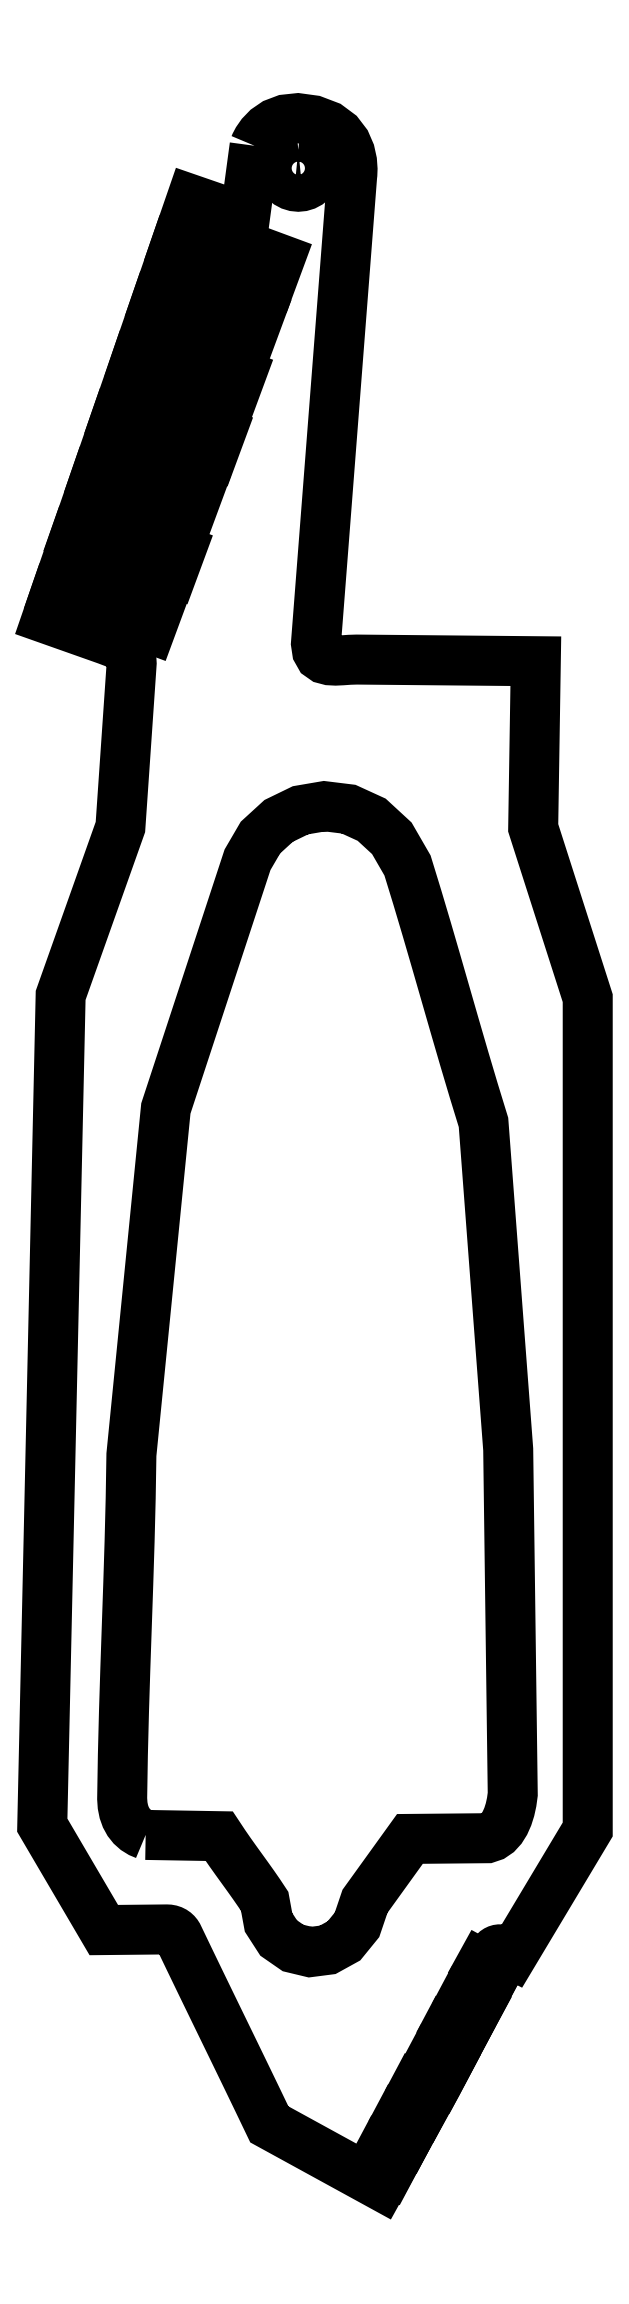
<metadata>
{"format":"dxf","ext":"dxf","renderer":"ezdxf+matplotlib","layout":"modelspace","background":"white","min_lineweight":24,"dpi":150}
</metadata>
<code>
0
SECTION
2
ENTITIES
0
POLYLINE
8
CAPA_1
66
     1
70
     1
0
VERTEX
8
CAPA_1
10
-6.342
20
98.94
0
VERTEX
8
CAPA_1
10
-6.289
20
99.07
0
VERTEX
8
CAPA_1
10
-6.118
20
99.39
0
VERTEX
8
CAPA_1
10
-5.809
20
99.84
0
VERTEX
8
CAPA_1
10
-5.345
20
100.3
0
VERTEX
8
CAPA_1
10
-4.706
20
100.8
0
VERTEX
8
CAPA_1
10
-3.875
20
101.1
0
VERTEX
8
CAPA_1
10
-2.832
20
101.2
0
VERTEX
8
CAPA_1
10
-1.558
20
101
0
VERTEX
8
CAPA_1
10
-0.3558
20
100.6
0
VERTEX
8
CAPA_1
10
0.4998
20
99.91
0
VERTEX
8
CAPA_1
10
1.066
20
99.17
0
VERTEX
8
CAPA_1
10
1.401
20
98.4
0
VERTEX
8
CAPA_1
10
1.561
20
97.67
0
VERTEX
8
CAPA_1
10
1.604
20
97.06
0
VERTEX
8
CAPA_1
10
1.588
20
96.63
0
VERTEX
8
CAPA_1
10
1.57
20
96.48
0
VERTEX
8
CAPA_1
10
-1.366
20
58.56
0
VERTEX
8
CAPA_1
10
-1.276
20
57.95
0
VERTEX
8
CAPA_1
10
-1.047
20
57.55
0
VERTEX
8
CAPA_1
10
-0.7043
20
57.31
0
VERTEX
8
CAPA_1
10
-0.2693
20
57.19
0
VERTEX
8
CAPA_1
10
0.2348
20
57.17
0
VERTEX
8
CAPA_1
10
0.785
20
57.19
0
VERTEX
8
CAPA_1
10
1.358
20
57.23
0
VERTEX
8
CAPA_1
10
1.932
20
57.25
0
VERTEX
8
CAPA_1
10
16.47
20
57.12
0
VERTEX
8
CAPA_1
10
16.26
20
43.6
0
VERTEX
8
CAPA_1
10
20.69
20
29.78
0
VERTEX
8
CAPA_1
10
20.69
20
-37.67
0
VERTEX
8
CAPA_1
10
14.6
20
-47.84
0
VERTEX
8
CAPA_1
10
13.91
20
-47.49
0
VERTEX
8
CAPA_1
10
13.81
20
-47.45
0
VERTEX
8
CAPA_1
10
13.71
20
-47.42
0
VERTEX
8
CAPA_1
10
13.62
20
-47.4
0
VERTEX
8
CAPA_1
10
13.53
20
-47.4
0
VERTEX
8
CAPA_1
10
13.45
20
-47.41
0
VERTEX
8
CAPA_1
10
13.37
20
-47.44
0
VERTEX
8
CAPA_1
10
13.3
20
-47.47
0
VERTEX
8
CAPA_1
10
13.23
20
-47.51
0
VERTEX
8
CAPA_1
10
13.15
20
-47.59
0
VERTEX
8
CAPA_1
10
13.07
20
-47.71
0
VERTEX
8
CAPA_1
10
13.02
20
-47.85
0
VERTEX
8
CAPA_1
10
12.99
20
-47.99
0
VERTEX
8
CAPA_1
10
12.99
20
-48.14
0
VERTEX
8
CAPA_1
10
13.03
20
-48.28
0
VERTEX
8
CAPA_1
10
13.09
20
-48.41
0
VERTEX
8
CAPA_1
10
13.2
20
-48.53
0
VERTEX
8
CAPA_1
10
13.33
20
-48.62
0
VERTEX
8
CAPA_1
10
13.51
20
-48.77
0
VERTEX
8
CAPA_1
10
10.44
20
-54.58
0
VERTEX
8
CAPA_1
10
9.799
20
-55.8
0
VERTEX
8
CAPA_1
10
9.117
20
-57.1
0
VERTEX
8
CAPA_1
10
8.474
20
-58.31
0
VERTEX
8
CAPA_1
10
3.915
20
-66.57
0
VERTEX
8
CAPA_1
10
-5.149
20
-61.6
0
VERTEX
8
CAPA_1
10
-6.064
20
-59.69
0
VERTEX
8
CAPA_1
10
-6.989
20
-57.78
0
VERTEX
8
CAPA_1
10
-7.919
20
-55.87
0
VERTEX
8
CAPA_1
10
-8.852
20
-53.95
0
VERTEX
8
CAPA_1
10
-9.785
20
-52.03
0
VERTEX
8
CAPA_1
10
-10.72
20
-50.11
0
VERTEX
8
CAPA_1
10
-11.64
20
-48.2
0
VERTEX
8
CAPA_1
10
-12.56
20
-46.29
0
VERTEX
8
CAPA_1
10
-12.62
20
-46.18
0
VERTEX
8
CAPA_1
10
-12.71
20
-46.09
0
VERTEX
8
CAPA_1
10
-12.8
20
-46
0
VERTEX
8
CAPA_1
10
-12.91
20
-45.93
0
VERTEX
8
CAPA_1
10
-13.03
20
-45.87
0
VERTEX
8
CAPA_1
10
-13.17
20
-45.82
0
VERTEX
8
CAPA_1
10
-13.32
20
-45.79
0
VERTEX
8
CAPA_1
10
-13.49
20
-45.78
0
VERTEX
8
CAPA_1
10
-18.58
20
-45.84
0
VERTEX
8
CAPA_1
10
-23.57
20
-37.33
0
VERTEX
8
CAPA_1
10
-22.08
20
30
0
VERTEX
8
CAPA_1
10
-17.23
20
43.66
0
VERTEX
8
CAPA_1
10
-16.32
20
56.94
0
VERTEX
8
CAPA_1
10
-16.33
20
57.17
0
VERTEX
8
CAPA_1
10
-16.35
20
57.39
0
VERTEX
8
CAPA_1
10
-16.41
20
57.62
0
VERTEX
8
CAPA_1
10
-16.53
20
57.85
0
VERTEX
8
CAPA_1
10
-16.76
20
58.08
0
VERTEX
8
CAPA_1
10
-17.12
20
58.33
0
VERTEX
8
CAPA_1
10
-17.64
20
58.58
0
VERTEX
8
CAPA_1
10
-18.37
20
58.85
0
VERTEX
8
CAPA_1
10
-23.21
20
60.57
0
VERTEX
8
CAPA_1
10
-11.47
20
94.57
0
VERTEX
8
CAPA_1
10
-7.131
20
93.07
0
VERTEX
8
CAPA_1
10
-6.342
20
98.94
0
SEQEND
8
CAPA_1
0
POLYLINE
8
CAPA_1
66
     1
70
     1
0
VERTEX
8
CAPA_1
10
-15.18
20
-38.12
0
VERTEX
8
CAPA_1
10
-9.214
20
-38.22
0
VERTEX
8
CAPA_1
10
-8.777
20
-38.88
0
VERTEX
8
CAPA_1
10
-8.32
20
-39.54
0
VERTEX
8
CAPA_1
10
-7.848
20
-40.2
0
VERTEX
8
CAPA_1
10
-7.369
20
-40.86
0
VERTEX
8
CAPA_1
10
-6.89
20
-41.53
0
VERTEX
8
CAPA_1
10
-6.419
20
-42.19
0
VERTEX
8
CAPA_1
10
-5.961
20
-42.85
0
VERTEX
8
CAPA_1
10
-5.525
20
-43.51
0
VERTEX
8
CAPA_1
10
-5.214
20
-45.21
0
VERTEX
8
CAPA_1
10
-4.394
20
-46.48
0
VERTEX
8
CAPA_1
10
-3.218
20
-47.29
0
VERTEX
8
CAPA_1
10
-1.84
20
-47.62
0
VERTEX
8
CAPA_1
10
-0.4138
20
-47.44
0
VERTEX
8
CAPA_1
10
0.9061
20
-46.71
0
VERTEX
8
CAPA_1
10
1.966
20
-45.41
0
VERTEX
8
CAPA_1
10
2.612
20
-43.5
0
VERTEX
8
CAPA_1
10
6.26
20
-38.44
0
VERTEX
8
CAPA_1
10
12.53
20
-38.38
0
VERTEX
8
CAPA_1
10
12.97
20
-38.23
0
VERTEX
8
CAPA_1
10
13.36
20
-37.97
0
VERTEX
8
CAPA_1
10
13.69
20
-37.6
0
VERTEX
8
CAPA_1
10
13.97
20
-37.15
0
VERTEX
8
CAPA_1
10
14.2
20
-36.63
0
VERTEX
8
CAPA_1
10
14.38
20
-36.06
0
VERTEX
8
CAPA_1
10
14.52
20
-35.45
0
VERTEX
8
CAPA_1
10
14.6
20
-34.82
0
VERTEX
8
CAPA_1
10
14.23
20
-6.835
0
VERTEX
8
CAPA_1
10
12.23
20
19.7
0
VERTEX
8
CAPA_1
10
11.44
20
22.27
0
VERTEX
8
CAPA_1
10
10.67
20
24.87
0
VERTEX
8
CAPA_1
10
9.903
20
27.49
0
VERTEX
8
CAPA_1
10
9.146
20
30.12
0
VERTEX
8
CAPA_1
10
8.389
20
32.75
0
VERTEX
8
CAPA_1
10
7.626
20
35.37
0
VERTEX
8
CAPA_1
10
6.853
20
37.97
0
VERTEX
8
CAPA_1
10
6.063
20
40.55
0
VERTEX
8
CAPA_1
10
4.791
20
42.75
0
VERTEX
8
CAPA_1
10
3.155
20
44.26
0
VERTEX
8
CAPA_1
10
1.286
20
45.11
0
VERTEX
8
CAPA_1
10
-0.6818
20
45.35
0
VERTEX
8
CAPA_1
10
-2.618
20
45.02
0
VERTEX
8
CAPA_1
10
-4.391
20
44.16
0
VERTEX
8
CAPA_1
10
-5.868
20
42.81
0
VERTEX
8
CAPA_1
10
-6.917
20
41.01
0
VERTEX
8
CAPA_1
10
-13.55
20
20.83
0
VERTEX
8
CAPA_1
10
-16.34
20
-7.263
0
VERTEX
8
CAPA_1
10
-16.4
20
-10.8
0
VERTEX
8
CAPA_1
10
-16.49
20
-14.3
0
VERTEX
8
CAPA_1
10
-16.6
20
-17.77
0
VERTEX
8
CAPA_1
10
-16.72
20
-21.22
0
VERTEX
8
CAPA_1
10
-16.83
20
-24.67
0
VERTEX
8
CAPA_1
10
-16.94
20
-28.14
0
VERTEX
8
CAPA_1
10
-17.03
20
-31.64
0
VERTEX
8
CAPA_1
10
-17.09
20
-35.18
0
VERTEX
8
CAPA_1
10
-17.05
20
-35.73
0
VERTEX
8
CAPA_1
10
-16.95
20
-36.23
0
VERTEX
8
CAPA_1
10
-16.79
20
-36.68
0
VERTEX
8
CAPA_1
10
-16.57
20
-37.08
0
VERTEX
8
CAPA_1
10
-16.3
20
-37.42
0
VERTEX
8
CAPA_1
10
-15.98
20
-37.71
0
VERTEX
8
CAPA_1
10
-15.6
20
-37.94
0
VERTEX
8
CAPA_1
10
-15.18
20
-38.12
0
SEQEND
8
CAPA_1
0
POLYLINE
8
CAPA_1
66
     1
70
     1
0
VERTEX
8
CAPA_1
10
-2.798
20
98.62
0
VERTEX
8
CAPA_1
10
-3.091
20
98.59
0
VERTEX
8
CAPA_1
10
-3.372
20
98.5
0
VERTEX
8
CAPA_1
10
-3.631
20
98.37
0
VERTEX
8
CAPA_1
10
-3.859
20
98.18
0
VERTEX
8
CAPA_1
10
-4.045
20
97.95
0
VERTEX
8
CAPA_1
10
-4.184
20
97.69
0
VERTEX
8
CAPA_1
10
-4.269
20
97.41
0
VERTEX
8
CAPA_1
10
-4.298
20
97.12
0
VERTEX
8
CAPA_1
10
-4.269
20
96.83
0
VERTEX
8
CAPA_1
10
-4.184
20
96.54
0
VERTEX
8
CAPA_1
10
-4.045
20
96.29
0
VERTEX
8
CAPA_1
10
-3.859
20
96.06
0
VERTEX
8
CAPA_1
10
-3.631
20
95.87
0
VERTEX
8
CAPA_1
10
-3.372
20
95.73
0
VERTEX
8
CAPA_1
10
-3.091
20
95.65
0
VERTEX
8
CAPA_1
10
-2.798
20
95.62
0
VERTEX
8
CAPA_1
10
-2.505
20
95.65
0
VERTEX
8
CAPA_1
10
-2.224
20
95.73
0
VERTEX
8
CAPA_1
10
-1.965
20
95.87
0
VERTEX
8
CAPA_1
10
-1.737
20
96.06
0
VERTEX
8
CAPA_1
10
-1.551
20
96.29
0
VERTEX
8
CAPA_1
10
-1.412
20
96.54
0
VERTEX
8
CAPA_1
10
-1.327
20
96.83
0
VERTEX
8
CAPA_1
10
-1.298
20
97.12
0
VERTEX
8
CAPA_1
10
-1.327
20
97.41
0
VERTEX
8
CAPA_1
10
-1.412
20
97.69
0
VERTEX
8
CAPA_1
10
-1.551
20
97.95
0
VERTEX
8
CAPA_1
10
-1.737
20
98.18
0
VERTEX
8
CAPA_1
10
-1.965
20
98.37
0
VERTEX
8
CAPA_1
10
-2.224
20
98.5
0
VERTEX
8
CAPA_1
10
-2.505
20
98.59
0
SEQEND
8
CAPA_1
0
POLYLINE
8
CAPA_1
66
     1
70
     1
0
VERTEX
8
CAPA_1
10
-13.7
20
88.11
0
VERTEX
8
CAPA_1
10
-5.952
20
85.25
0
VERTEX
8
CAPA_1
10
-6.612
20
83.46
0
VERTEX
8
CAPA_1
10
-14.32
20
86.31
0
VERTEX
8
CAPA_1
10
-13.7
20
88.11
0
SEQEND
8
CAPA_1
0
POLYLINE
8
CAPA_1
66
     1
70
     1
0
VERTEX
8
CAPA_1
10
-12.14
20
92.65
0
VERTEX
8
CAPA_1
10
-4.298
20
89.75
0
VERTEX
8
CAPA_1
10
-4.958
20
87.97
0
VERTEX
8
CAPA_1
10
-12.76
20
90.85
0
VERTEX
8
CAPA_1
10
-12.14
20
92.65
0
SEQEND
8
CAPA_1
0
POLYLINE
8
CAPA_1
66
     1
70
     1
0
VERTEX
8
CAPA_1
10
-16.98
20
78.61
0
VERTEX
8
CAPA_1
10
-9.076
20
75.69
0
VERTEX
8
CAPA_1
10
-9.736
20
73.9
0
VERTEX
8
CAPA_1
10
-17.6
20
76.81
0
VERTEX
8
CAPA_1
10
-16.98
20
78.61
0
SEQEND
8
CAPA_1
0
POLYLINE
8
CAPA_1
66
     1
70
     1
0
VERTEX
8
CAPA_1
10
-18.61
20
73.87
0
VERTEX
8
CAPA_1
10
-10.85
20
71
0
VERTEX
8
CAPA_1
10
-11.51
20
69.22
0
VERTEX
8
CAPA_1
10
-19.24
20
72.07
0
VERTEX
8
CAPA_1
10
-18.61
20
73.87
0
SEQEND
8
CAPA_1
0
POLYLINE
8
CAPA_1
66
     1
70
     1
0
VERTEX
8
CAPA_1
10
-20.27
20
69.07
0
VERTEX
8
CAPA_1
10
-12.33
20
66.13
0
VERTEX
8
CAPA_1
10
-12.99
20
64.34
0
VERTEX
8
CAPA_1
10
-20.91
20
67.27
0
VERTEX
8
CAPA_1
10
-20.27
20
69.07
0
SEQEND
8
CAPA_1
0
POLYLINE
8
CAPA_1
66
     1
70
     1
0
VERTEX
8
CAPA_1
10
-21.88
20
64.4
0
VERTEX
8
CAPA_1
10
-14.1
20
61.53
0
VERTEX
8
CAPA_1
10
-14.76
20
59.74
0
VERTEX
8
CAPA_1
10
-22.5
20
62.6
0
VERTEX
8
CAPA_1
10
-21.88
20
64.4
0
SEQEND
8
CAPA_1
0
POLYLINE
8
CAPA_1
66
     1
70
     1
0
VERTEX
8
CAPA_1
10
-15.36
20
83.31
0
VERTEX
8
CAPA_1
10
-7.444
20
80.38
0
VERTEX
8
CAPA_1
10
-8.104
20
78.59
0
VERTEX
8
CAPA_1
10
-15.97
20
81.5
0
VERTEX
8
CAPA_1
10
-15.36
20
83.31
0
SEQEND
8
CAPA_1
0
POLYLINE
8
CAPA_1
66
     1
70
     1
0
VERTEX
8
CAPA_1
10
3.334
20
-64.81
0
VERTEX
8
CAPA_1
10
3.981
20
-63.59
0
VERTEX
8
CAPA_1
10
5.225
20
-64.23
0
VERTEX
8
CAPA_1
10
4.578
20
-65.44
0
VERTEX
8
CAPA_1
10
3.334
20
-64.81
0
SEQEND
8
CAPA_1
0
POLYLINE
8
CAPA_1
66
     1
70
     1
0
VERTEX
8
CAPA_1
10
8.565
20
-55.09
0
VERTEX
8
CAPA_1
10
9.212
20
-53.88
0
VERTEX
8
CAPA_1
10
10.46
20
-54.52
0
VERTEX
8
CAPA_1
10
9.809
20
-55.73
0
VERTEX
8
CAPA_1
10
8.565
20
-55.09
0
SEQEND
8
CAPA_1
0
POLYLINE
8
CAPA_1
66
     1
70
     1
0
VERTEX
8
CAPA_1
10
11.11
20
-50.28
0
VERTEX
8
CAPA_1
10
12.06
20
-48.57
0
VERTEX
8
CAPA_1
10
13.27
20
-49.22
0
VERTEX
8
CAPA_1
10
12.36
20
-50.92
0
VERTEX
8
CAPA_1
10
11.11
20
-50.28
0
SEQEND
8
CAPA_1
0
POLYLINE
8
CAPA_1
66
     1
70
     1
0
VERTEX
8
CAPA_1
10
9.872
20
-52.69
0
VERTEX
8
CAPA_1
10
10.52
20
-51.47
0
VERTEX
8
CAPA_1
10
11.76
20
-52.11
0
VERTEX
8
CAPA_1
10
11.11
20
-53.32
0
VERTEX
8
CAPA_1
10
9.872
20
-52.69
0
SEQEND
8
CAPA_1
0
POLYLINE
8
CAPA_1
66
     1
70
     1
0
VERTEX
8
CAPA_1
10
7.358
20
-57.41
0
VERTEX
8
CAPA_1
10
8.005
20
-56.19
0
VERTEX
8
CAPA_1
10
9.249
20
-56.83
0
VERTEX
8
CAPA_1
10
8.602
20
-58.05
0
VERTEX
8
CAPA_1
10
7.358
20
-57.41
0
SEQEND
8
CAPA_1
0
POLYLINE
8
CAPA_1
66
     1
70
     1
0
VERTEX
8
CAPA_1
10
6.05
20
-59.76
0
VERTEX
8
CAPA_1
10
6.697
20
-58.54
0
VERTEX
8
CAPA_1
10
7.94
20
-59.18
0
VERTEX
8
CAPA_1
10
7.293
20
-60.4
0
VERTEX
8
CAPA_1
10
6.05
20
-59.76
0
SEQEND
8
CAPA_1
0
POLYLINE
8
CAPA_1
66
     1
70
     1
0
VERTEX
8
CAPA_1
10
4.696
20
-62.27
0
VERTEX
8
CAPA_1
10
5.343
20
-61.05
0
VERTEX
8
CAPA_1
10
6.587
20
-61.69
0
VERTEX
8
CAPA_1
10
5.939
20
-62.91
0
VERTEX
8
CAPA_1
10
4.696
20
-62.27
0
SEQEND
8
CAPA_1
0
ENDSEC
0
EOF

</code>
